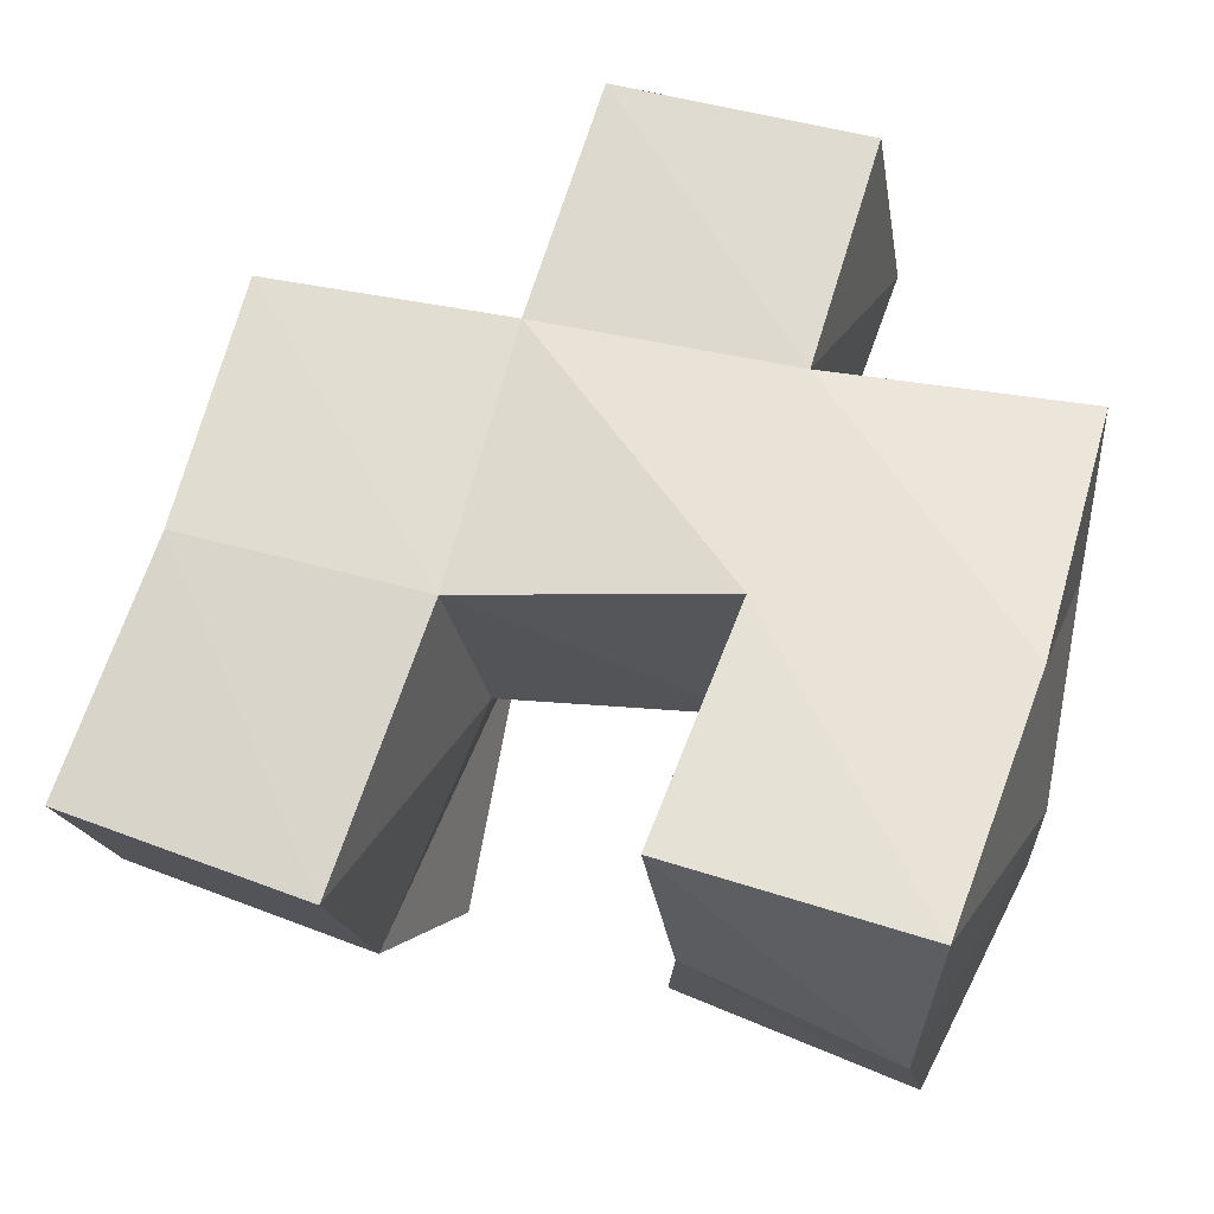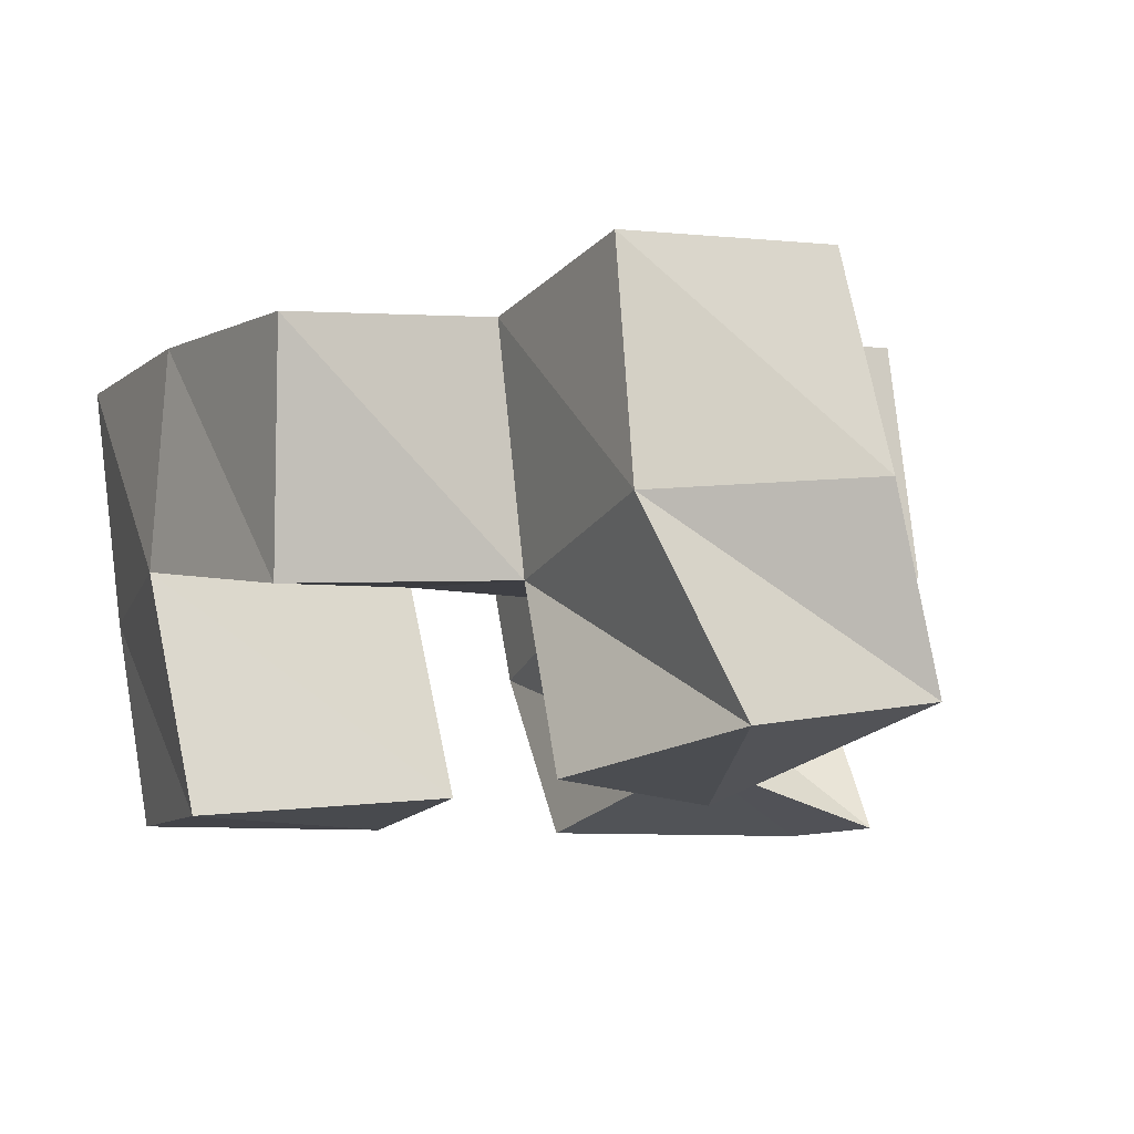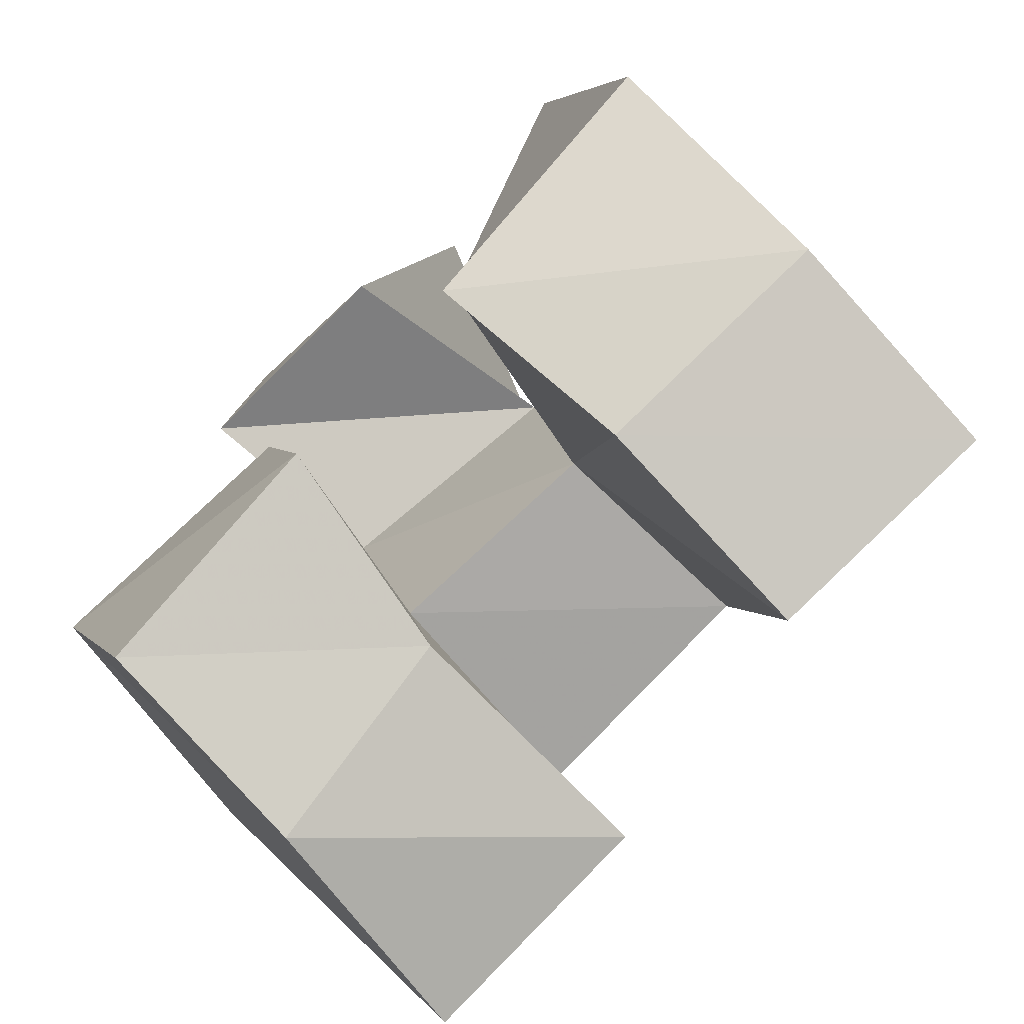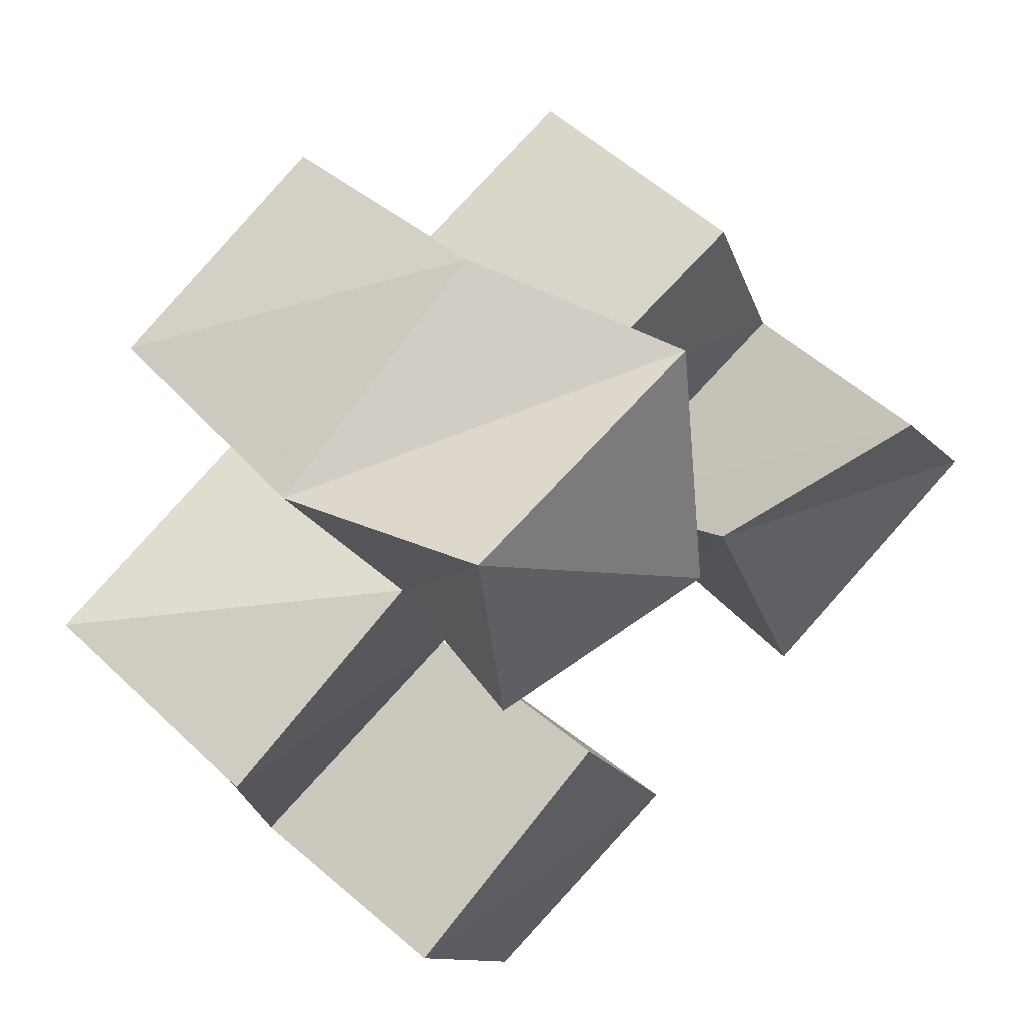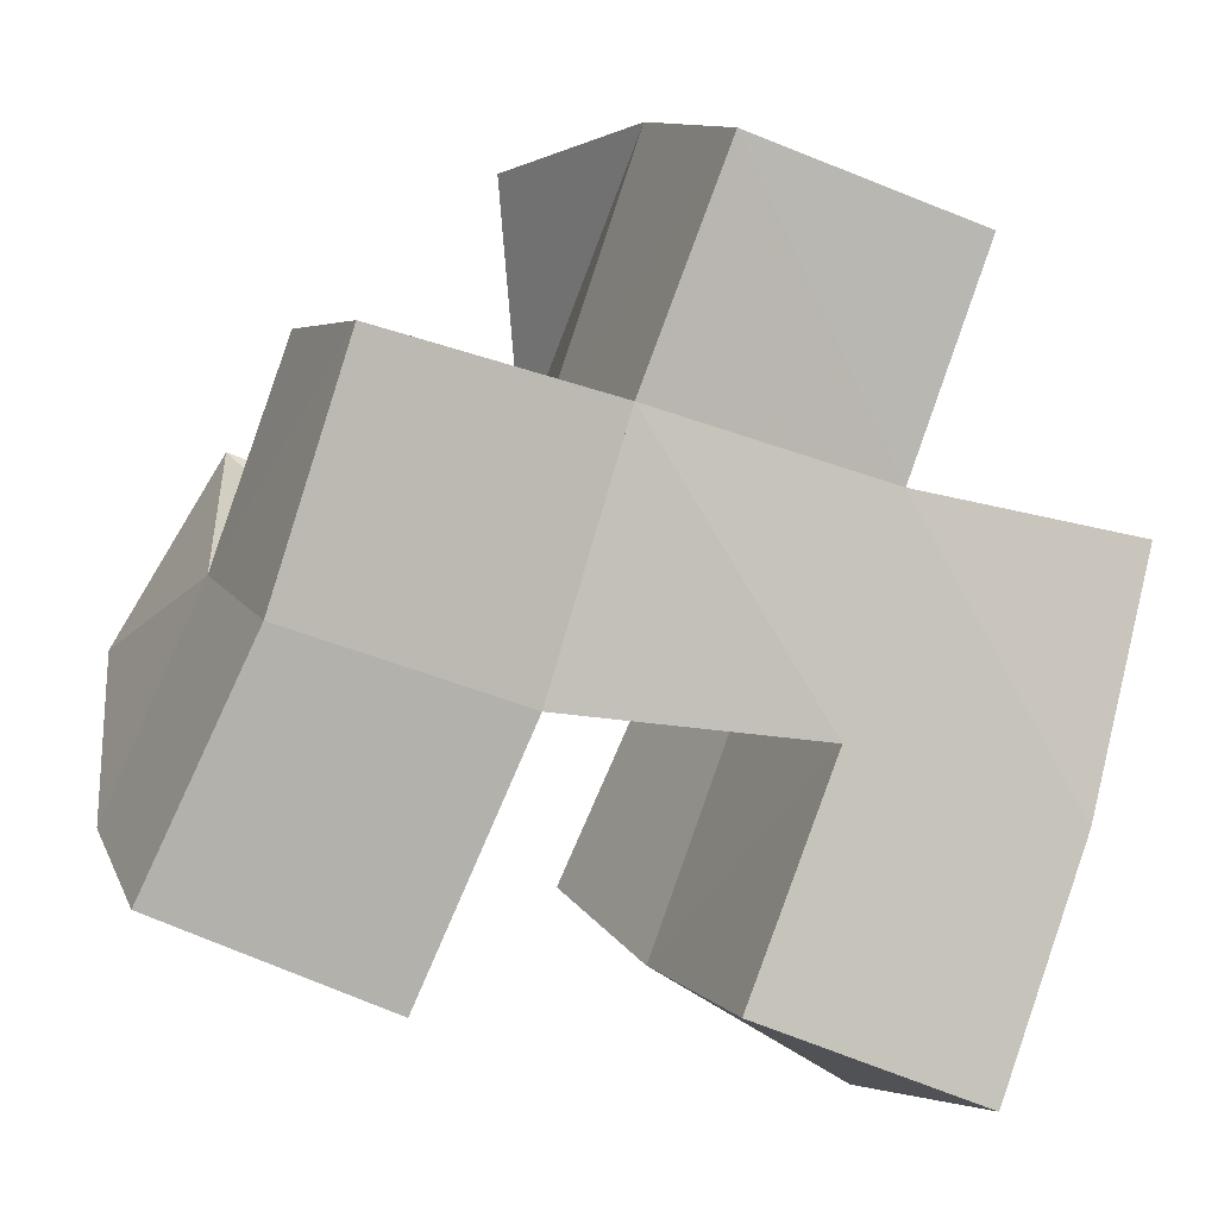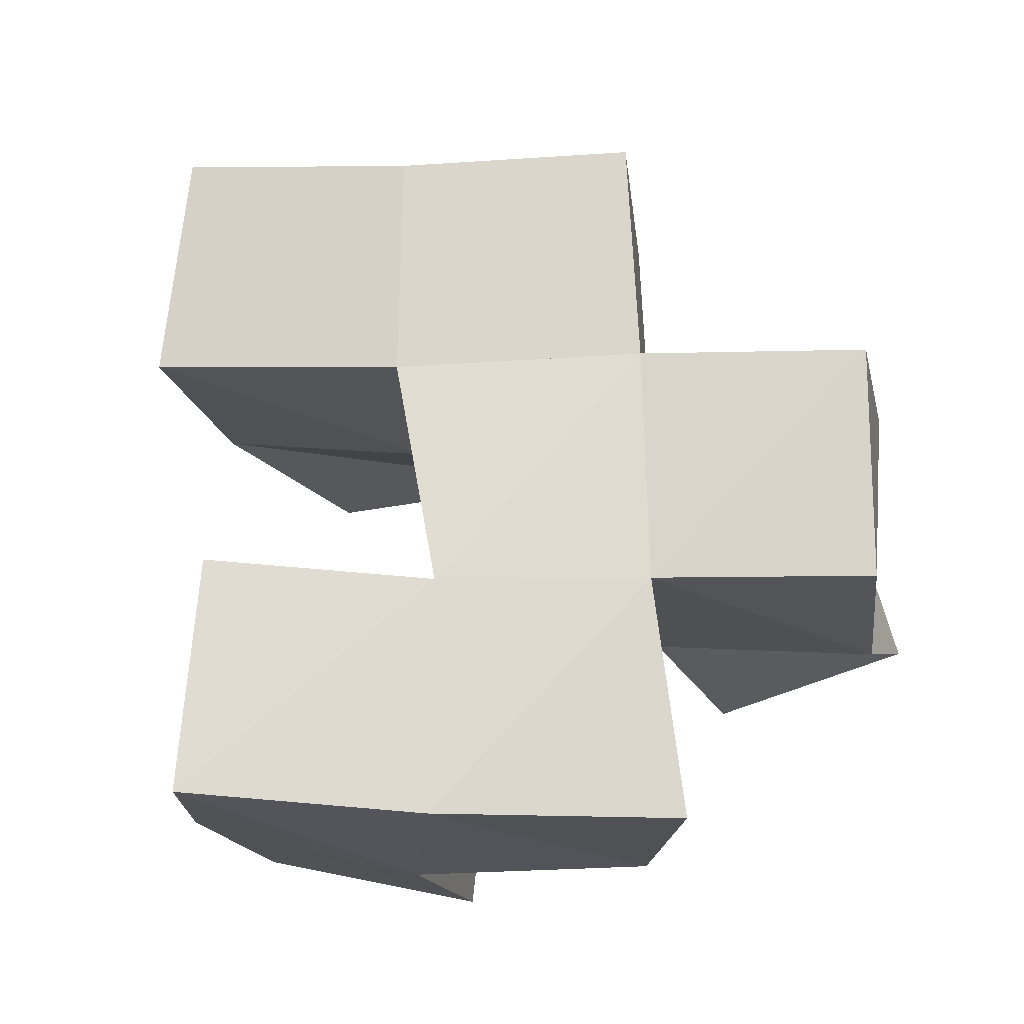
<metadata>
{"format":"obj","ext":"obj","renderer":"f3d","projection":"perspective","resolution":1024,"background":"white","views":[{"elev":-30.4,"azim":-173.2,"up":"+Z"},{"elev":-8.4,"azim":-46.8,"up":"+Y"},{"elev":-66.1,"azim":43.9,"up":"+Z"},{"elev":59.7,"azim":-42.4,"up":"+Z"},{"elev":-3.4,"azim":163.5,"up":"+Z"},{"elev":66.9,"azim":-105.7,"up":"+Y"}]}
</metadata>
<code>
v 0.5153 0.1 0.2283
v 0.5166 0.1443 0.2152
v 0.5612 0.1 0.2507
v 0.5557 0.1422 0.2377
v 0.4928 0.1 0.2721
v 0.4906 0.1486 0.2596
v 0.5433 0.1047 0.2923
v 0.5415 0.1487 0.2813
v 0.5994 0.1 0.2682
v 0.6089 0.1369 0.244
v 0.6493 0.1 0.2963
v 0.6559 0.1408 0.2634
v 0.5879 0.113 0.3187
v 0.5876 0.1496 0.2872
v 0.6272 0.1 0.3348
v 0.6382 0.1497 0.3075
v 0.5201 0.1053 0.3435
v 0.5284 0.1444 0.3269
v 0.5692 0.1025 0.3381
v 0.5765 0.1502 0.3397
v 0.521 0.1126 0.3883
v 0.5104 0.1542 0.3712
v 0.5788 0.1206 0.3876
v 0.562 0.1613 0.3899
v 0.5089 0.1944 0.2152
v 0.5558 0.1962 0.2323
v 0.4909 0.1937 0.2635
v 0.5382 0.197 0.2778
v 0.6095 0.1829 0.2326
v 0.6556 0.1872 0.2511
v 0.5897 0.1939 0.2829
v 0.6365 0.1976 0.297
v 0.5263 0.1967 0.3215
v 0.5756 0.1999 0.334
v 0.512 0.2028 0.3653
v 0.5601 0.2071 0.379
v 0.4807 0.1406 0.3096
v 0.4766 0.19 0.3142
v 0.6241 0.1525 0.3509
v 0.623 0.2034 0.3448
f 1 2 4
f 3 1 4
f 2 6 8
f 4 2 8
f 6 5 7
f 8 6 7
f 5 1 3
f 7 5 3
f 8 7 3
f 4 8 3
f 2 1 5
f 6 2 5
f 9 10 12
f 11 9 12
f 10 14 16
f 12 10 16
f 14 13 15
f 16 14 15
f 13 9 11
f 15 13 11
f 16 15 11
f 12 16 11
f 10 9 13
f 14 10 13
f 17 18 20
f 19 17 20
f 18 22 24
f 20 18 24
f 22 21 23
f 24 22 23
f 21 17 19
f 23 21 19
f 24 23 19
f 20 24 19
f 18 17 21
f 22 18 21
f 2 25 26
f 4 2 26
f 25 27 28
f 26 25 28
f 27 6 8
f 28 27 8
f 6 2 4
f 8 6 4
f 28 8 4
f 26 28 4
f 25 2 6
f 27 25 6
f 10 29 30
f 12 10 30
f 29 31 32
f 30 29 32
f 31 14 16
f 32 31 16
f 14 10 12
f 16 14 12
f 32 16 12
f 30 32 12
f 29 10 14
f 31 29 14
f 18 33 34
f 20 18 34
f 33 35 36
f 34 33 36
f 35 22 24
f 36 35 24
f 22 18 20
f 24 22 20
f 36 24 20
f 34 36 20
f 33 18 22
f 35 33 22
f 6 27 28
f 8 6 28
f 27 38 33
f 28 27 33
f 38 37 18
f 33 38 18
f 37 6 8
f 18 37 8
f 33 18 8
f 28 33 8
f 27 6 37
f 38 27 37
f 8 28 31
f 14 8 31
f 28 33 34
f 31 28 34
f 33 18 20
f 34 33 20
f 18 8 14
f 20 18 14
f 34 20 14
f 31 34 14
f 28 8 18
f 33 28 18
f 14 31 32
f 16 14 32
f 31 34 40
f 32 31 40
f 34 20 39
f 40 34 39
f 20 14 16
f 39 20 16
f 40 39 16
f 32 40 16
f 31 14 20
f 34 31 20

</code>
